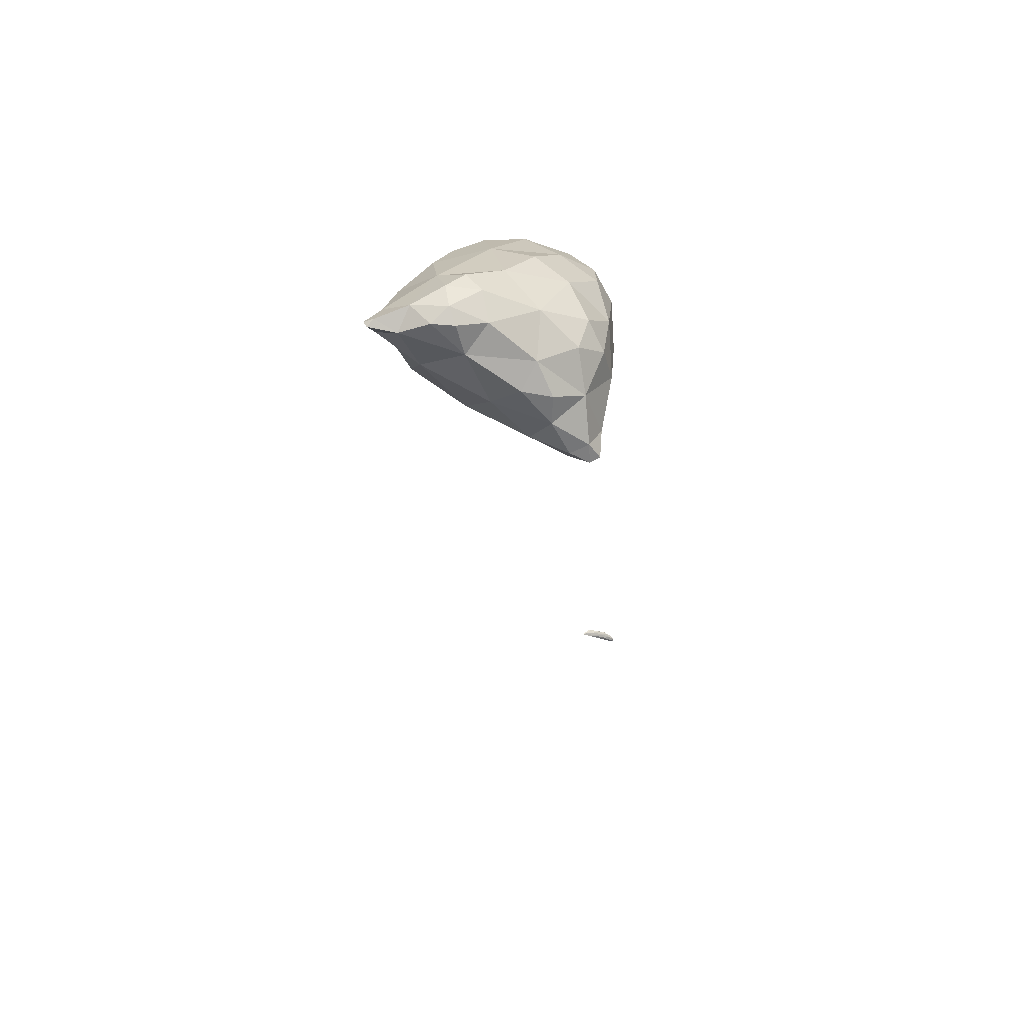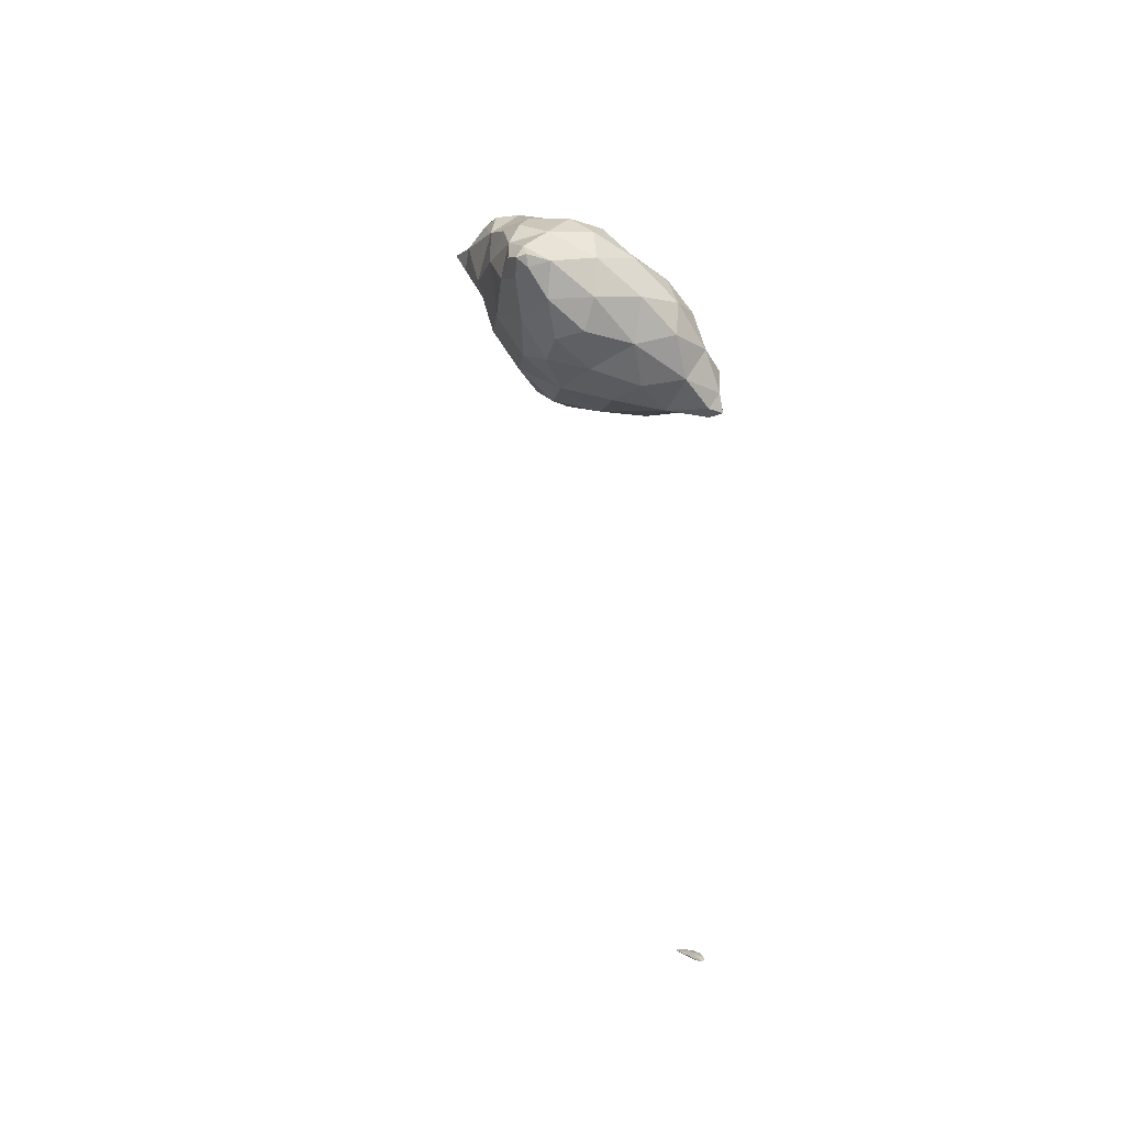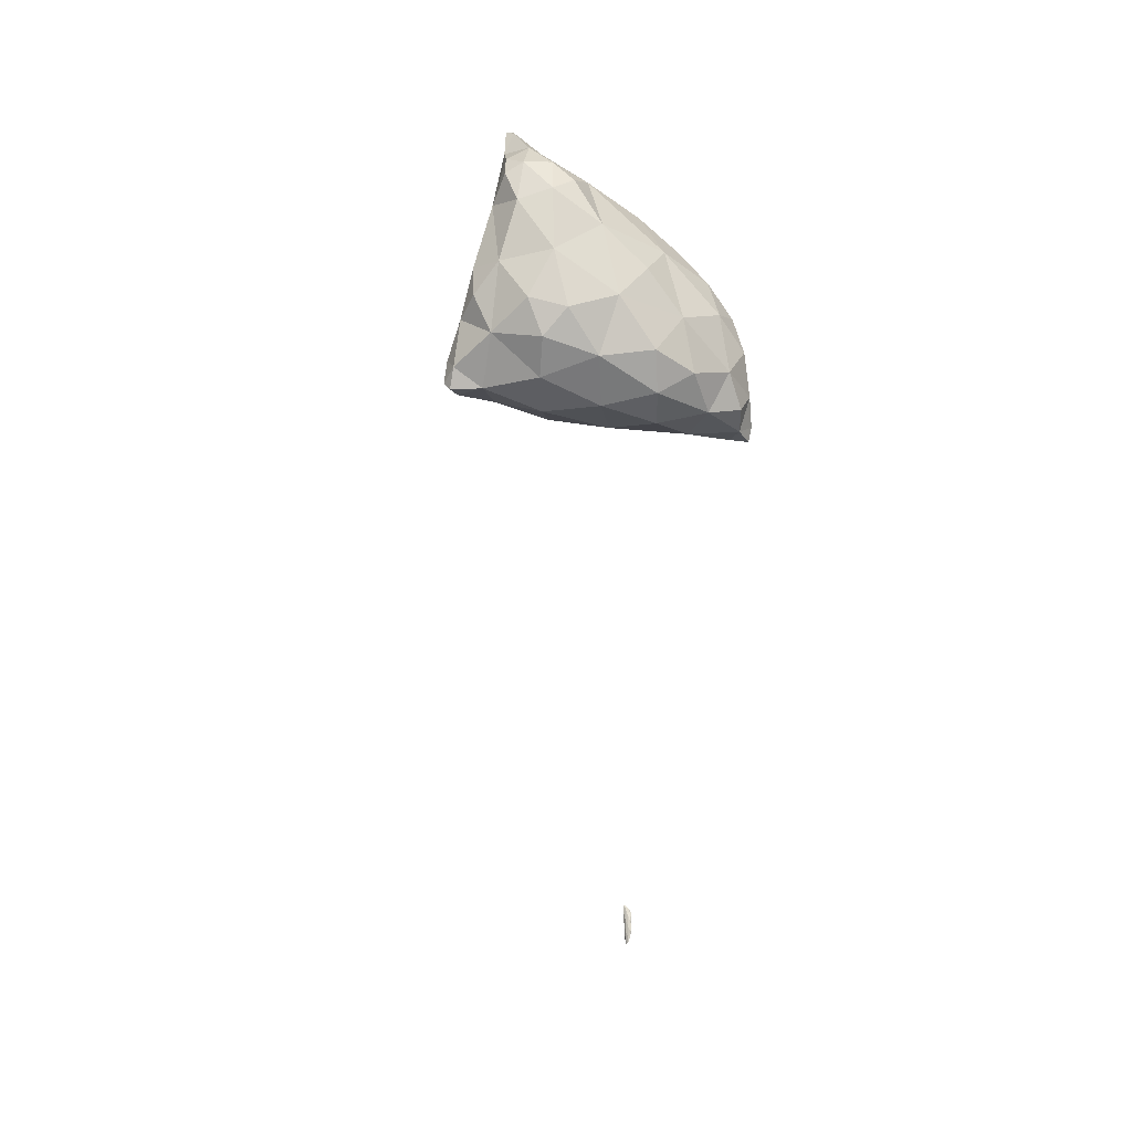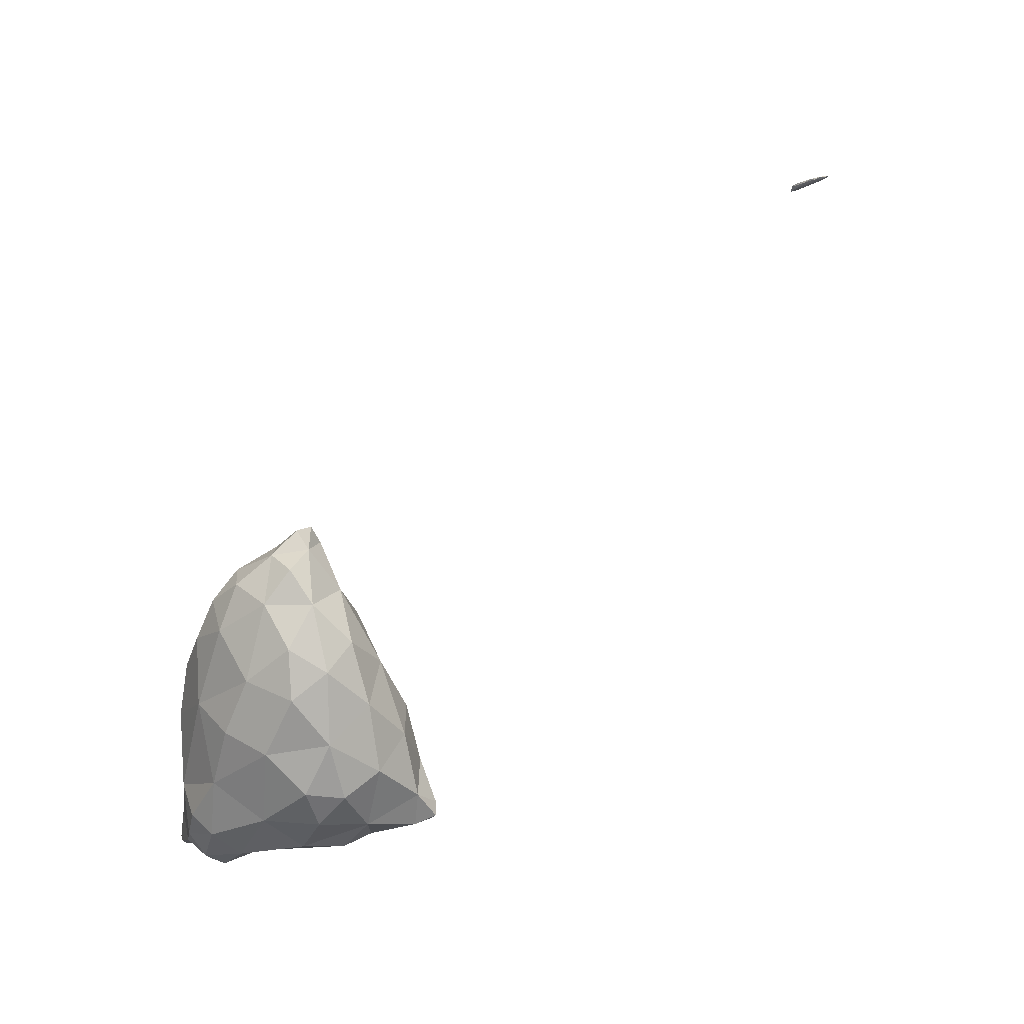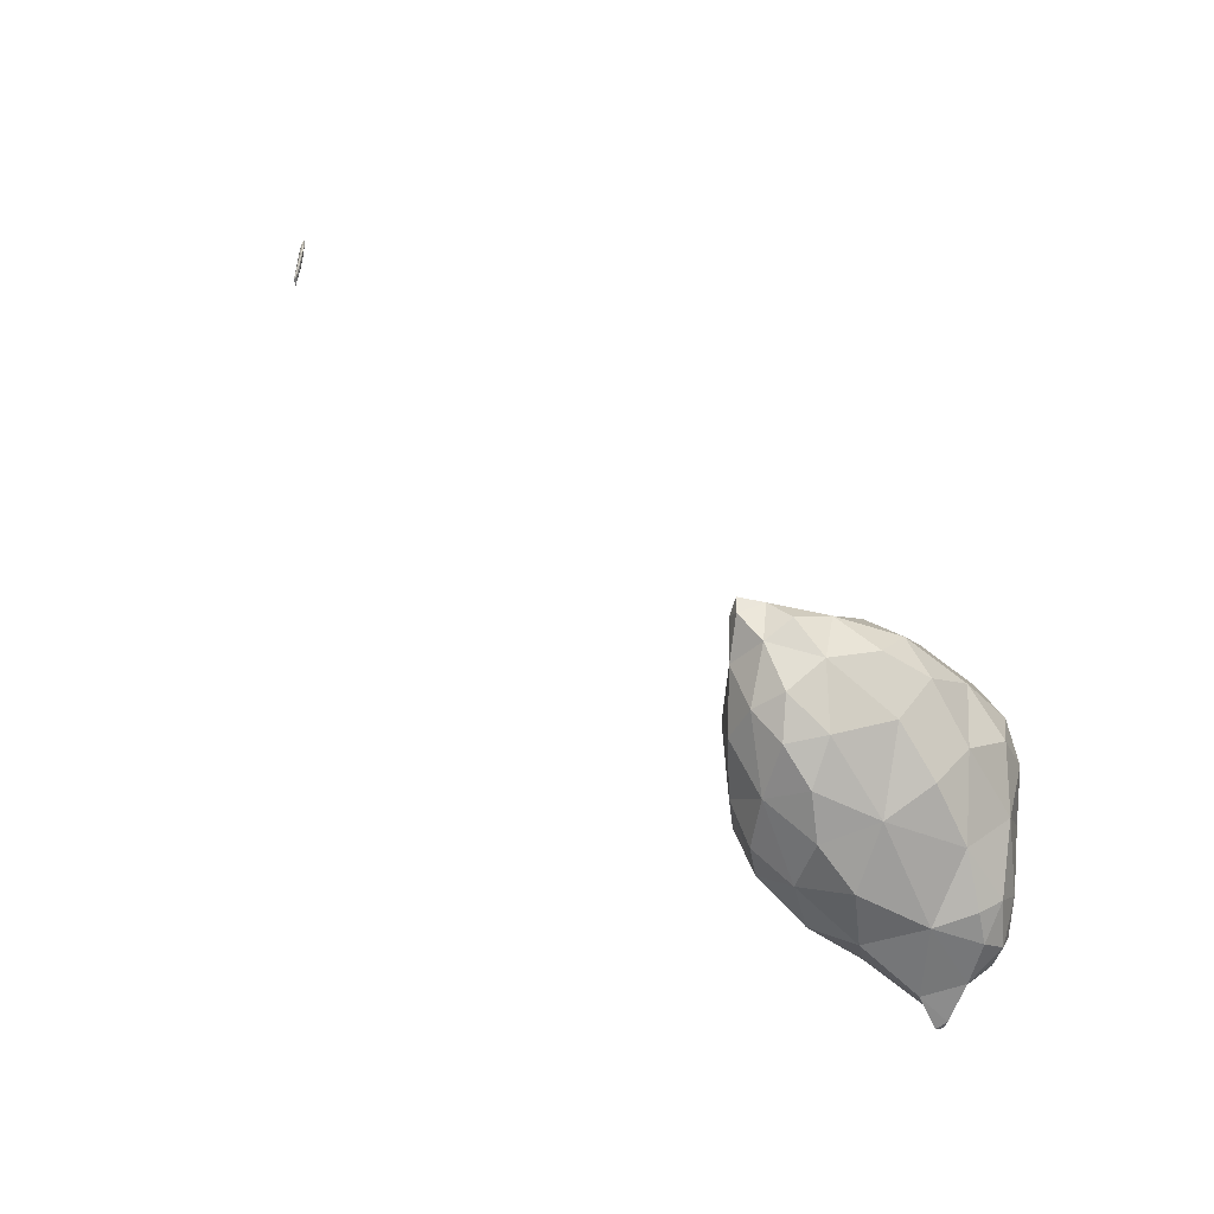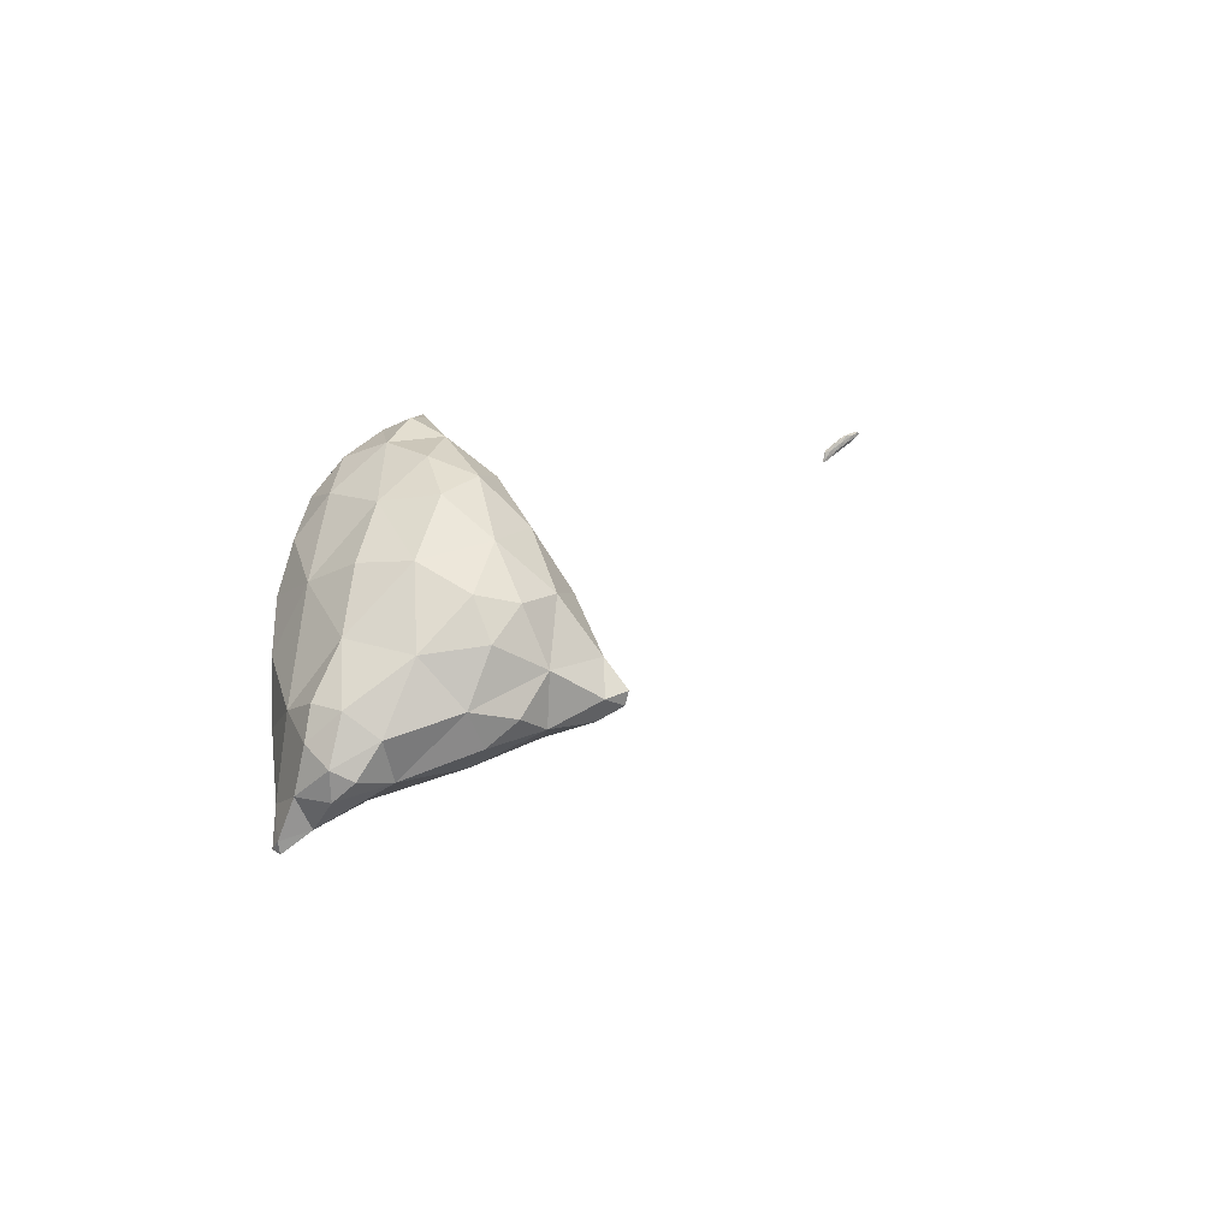
<metadata>
{"format":"obj","ext":"obj","renderer":"f3d","projection":"perspective","resolution":1024,"background":"white","views":[{"elev":59.2,"azim":42.9,"up":"+Z"},{"elev":-24.9,"azim":96.8,"up":"+Z"},{"elev":40.4,"azim":130.4,"up":"+Z"},{"elev":59.1,"azim":38.2,"up":"+Y"},{"elev":39.6,"azim":-45.3,"up":"+Y"},{"elev":5.6,"azim":23.9,"up":"+Y"}]}
</metadata>
<code>
v 5.734 -36.08 29.45
v 5.735 -36.08 29.45
v 5.735 -36.08 29.45
v 5.736 -36.08 29.45
v 5.735 -36.08 29.44
v 5.735 -36.07 29.45
v 2.279 -26.96 60.9
v 2.564 -26.7 61.1
v 2.563 -27.07 60.98
v 3.426 -26.39 60.74
v 2.541 -26.66 60.22
v 2.086 -25.84 60.37
v 3.144 -25.46 61.23
v 4.268 -25.55 61.23
v 0.601 -24.16 57.28
v 1.076 -24.1 58.83
v 1.842 -25.56 58.45
v 3.936 -25.88 58.73
v 5.512 -25.11 60.08
v 6.578 -24.94 57.97
v 7.483 -24.28 58.81
v 1.307 -24.63 56.26
v 0.219 -22.98 55.6
v 2.87 -25.36 56.88
v 5.193 -24.85 56.18
v 8.641 -23.87 57.45
v 7.922 -24.28 56.26
v 9.48 -23.77 56.22
v 1.094 -23.69 54.83
v 2.829 -24.22 54.96
v 1.799 -22.93 53.93
v 7.139 -23.54 54.73
v 4.931 -23.77 54.38
v 9.194 -23.5 55.4
v 3.682 -22.39 53.48
v 6.101 -17.99 29.03
v 6.189 -17.87 29.02
v 6.154 -17.99 29
v 6.337 -17.84 28.9
v 6.313 -17.8 28.87
v 2.411 -23.35 60.28
v 3.546 -24.03 61.36
v 4.338 -24.66 61.48
v 4.963 -24.98 61.2
v 5.552 -23.91 60.84
v 0.129 -22.29 57.11
v 0.976 -22.14 58.63
v 7.303 -23.24 59.47
v 8.342 -23.5 58.49
v 8.848 -22.26 57.75
v -0.187 -21.54 55.69
v 9.859 -23.12 56.46
v 10.13 -23.36 55.78
v 10.27 -22.94 55.82
v 0.73 -22.43 54.23
v 0.267 -20.81 54.45
v 5.771 -22.7 53.65
v 7.106 -22.17 53.78
v 8.671 -22.29 54.69
v 9.939 -22.91 55.41
v 1.761 -20.9 53.31
v 3.581 -20.24 52.81
v 5.579 -20.94 53.19
v 6.129 -17.68 29
v 6.201 -17.63 29.01
v 6.126 -17.83 29.01
v 6.398 -17.56 28.95
v 6.535 -17.59 28.84
v 6.733 -17.48 28.64
v 6.881 -17.28 28.62
v 6.389 -17.5 28.81
v 6.841 -17.17 28.48
v 6.749 -17.38 28.55
v 7.045 -17.18 28.37
v 7.105 -17.1 28.41
v 7.059 -17.09 28.33
v 7.201 -16.98 28.28
v 3.568 -23.01 61.05
v 4.54 -23.16 61.13
v 0.509 -20.64 57.54
v 2.067 -20.11 58.55
v 3.974 -21.39 60.11
v 6.112 -21.76 60
v 7.787 -21.51 59
v 8.182 -20.5 58.02
v 0.093 -19.76 55.81
v 0.755 -19.11 57.02
v 9.56 -22.06 55.89
v 8.518 -20.35 56.58
v 0.429 -18.75 54.17
v 7.418 -20.97 53.86
v 8.251 -20.48 54.92
v 1.058 -19.05 53.36
v 2.594 -18.1 52.72
v 4.502 -18.97 52.87
v 6.312 -19.07 53.79
v 6.196 -17.57 28.97
v 6.42 -17.35 28.86
v 6.535 -17.3 28.86
v 6.728 -17.28 28.76
v 7.036 -17.03 28.53
v 7.087 -16.96 28.36
v 6.76 -17.11 28.6
v 7.189 -16.92 28.35
v 7.006 -16.94 28.5
v 3.77 -19.51 58.99
v 5.431 -19.42 58.8
v 7.155 -20.24 58.83
v 0.69 -18.01 55.95
v 1.74 -17.82 56.75
v 3.673 -17.97 57.58
v 5.439 -17.75 57.27
v 5.862 -17.3 55.88
v 7.075 -18.92 57.35
v 0.743 -17.56 54.69
v 1.404 -16.9 55.37
v 7.216 -18.69 55.44
v 5.723 -17.4 54.46
v 1.387 -17.18 53.28
v 2.055 -15.93 52.89
v 2.157 -16.36 52.53
v 2.813 -16.33 52.58
v 4.201 -17.16 53.23
v 2.416 -15.77 52.54
v 6.724 -17.08 28.71
v 6.845 -17.05 28.68
v 2.849 -16.46 55.52
v 4.475 -16.79 56.2
v 1.915 -16.18 54.04
v 2.93 -15.81 54.23
v 4.194 -16.31 54.58
v 2.9 -15.85 53.23
v 4.136 -8.194 45.13
v 4.132 -8.194 45.13
v 4.134 -8.193 45.13
v 4.132 -8.192 45.12
v 4.133 -8.193 45.13
v 4.131 -8.193 45.12
v 4.136 -8.194 45.13
v 4.139 -8.195 45.13
v 4.135 -8.194 45.13
v 4.137 -8.193 45.13
v 4.14 -8.194 45.13
v 4.135 -8.195 45.13
v 4.132 -8.194 45.13
v 4.138 -8.194 45.13
f 1 3 2
f 4 2 3
f 5 3 1
f 5 4 3
f 1 2 6
f 6 2 4
f 5 1 6
f 6 4 5
f 7 9 8
f 10 8 9
f 11 9 7
f 11 10 9
f 12 8 13
f 12 7 8
f 10 13 8
f 10 14 13
f 15 17 16
f 18 11 17
f 17 11 12
f 12 11 7
f 12 16 17
f 10 19 14
f 18 19 10
f 20 19 18
f 11 18 10
f 21 19 20
f 15 22 17
f 15 23 22
f 24 18 17
f 22 24 17
f 25 20 18
f 24 25 18
f 20 26 21
f 27 26 20
f 25 27 20
f 28 26 27
f 29 22 23
f 30 29 31
f 22 29 30
f 24 22 30
f 25 33 32
f 30 33 25
f 24 30 25
f 32 27 25
f 32 34 27
f 34 28 27
f 35 30 31
f 35 33 30
f 36 38 37
f 39 37 38
f 40 38 36
f 40 39 38
f 41 13 42
f 41 12 13
f 43 14 44
f 13 14 43
f 42 13 43
f 45 43 44
f 46 16 47
f 46 15 16
f 12 41 16
f 41 47 16
f 44 14 19
f 48 21 49
f 48 19 21
f 45 19 48
f 44 19 45
f 50 48 49
f 23 15 46
f 23 46 51
f 49 21 26
f 52 28 53
f 52 26 28
f 50 26 52
f 49 26 50
f 54 52 53
f 23 55 29
f 56 55 23
f 51 56 23
f 31 29 55
f 57 32 33
f 57 58 32
f 32 58 59
f 32 59 34
f 34 53 28
f 60 53 34
f 59 60 34
f 60 54 53
f 61 55 56
f 61 31 55
f 35 31 61
f 62 35 61
f 35 57 33
f 63 57 35
f 62 63 35
f 63 58 57
f 64 66 65
f 37 66 36
f 65 66 37
f 67 65 37
f 68 39 69
f 37 39 68
f 67 37 68
f 70 68 69
f 71 66 64
f 72 73 71
f 73 40 71
f 71 40 66
f 66 40 36
f 39 40 69
f 69 40 73
f 69 73 74
f 69 75 70
f 69 74 75
f 76 73 72
f 76 74 73
f 76 77 74
f 77 75 74
f 41 42 78
f 79 42 43
f 79 78 42
f 79 43 45
f 46 47 80
f 80 47 81
f 47 41 81
f 81 41 82
f 82 41 78
f 78 79 82
f 79 83 82
f 79 45 83
f 83 45 48
f 83 48 84
f 50 84 48
f 50 85 84
f 86 80 87
f 46 80 86
f 51 46 86
f 80 81 87
f 52 88 50
f 50 88 89
f 50 89 85
f 88 52 54
f 56 51 86
f 56 86 90
f 91 59 58
f 89 88 92
f 92 88 59
f 59 88 60
f 59 91 92
f 88 54 60
f 93 56 90
f 93 61 56
f 94 62 61
f 94 61 93
f 95 63 62
f 95 62 94
f 63 91 58
f 96 91 63
f 95 96 63
f 96 92 91
f 64 65 97
f 65 98 97
f 99 98 65
f 67 99 65
f 67 68 100
f 99 67 100
f 70 100 68
f 70 101 100
f 71 64 97
f 102 72 103
f 72 71 103
f 103 71 98
f 98 71 97
f 104 102 105
f 102 103 105
f 101 104 105
f 75 104 101
f 70 75 101
f 76 72 102
f 102 77 76
f 102 104 77
f 104 75 77
f 81 82 106
f 107 82 83
f 107 106 82
f 108 83 84
f 108 107 83
f 108 84 85
f 86 87 109
f 109 87 110
f 87 81 110
f 110 81 111
f 111 81 106
f 106 107 111
f 107 112 111
f 113 112 114
f 114 112 107
f 114 107 108
f 114 85 89
f 114 108 85
f 115 109 116
f 86 109 115
f 90 86 115
f 109 110 116
f 114 117 113
f 117 118 113
f 117 89 92
f 117 114 89
f 119 90 115
f 119 93 90
f 120 121 119
f 119 121 94
f 119 94 93
f 121 122 94
f 94 122 123
f 94 123 95
f 96 118 117
f 123 118 96
f 95 123 96
f 117 92 96
f 124 121 120
f 124 122 121
f 98 99 125
f 126 99 100
f 126 125 99
f 126 100 101
f 103 98 125
f 125 105 103
f 125 126 105
f 126 101 105
f 110 111 127
f 128 111 112
f 128 127 111
f 128 112 113
f 115 116 129
f 127 116 110
f 129 116 127
f 130 129 127
f 127 128 131
f 127 131 130
f 131 113 118
f 131 128 113
f 119 115 129
f 129 120 119
f 132 120 129
f 130 132 129
f 132 123 122
f 131 123 132
f 130 131 132
f 131 118 123
f 124 120 132
f 132 122 124
f 133 135 134
f 136 135 137
f 136 134 135
f 138 136 137
f 133 139 135
f 133 140 139
f 137 142 141
f 139 142 137
f 135 139 137
f 141 138 137
f 143 139 140
f 143 142 139
f 133 134 144
f 145 134 136
f 145 144 134
f 145 136 138
f 140 144 146
f 140 133 144
f 146 141 142
f 145 141 146
f 144 145 146
f 145 138 141
f 143 140 146
f 146 142 143

</code>
